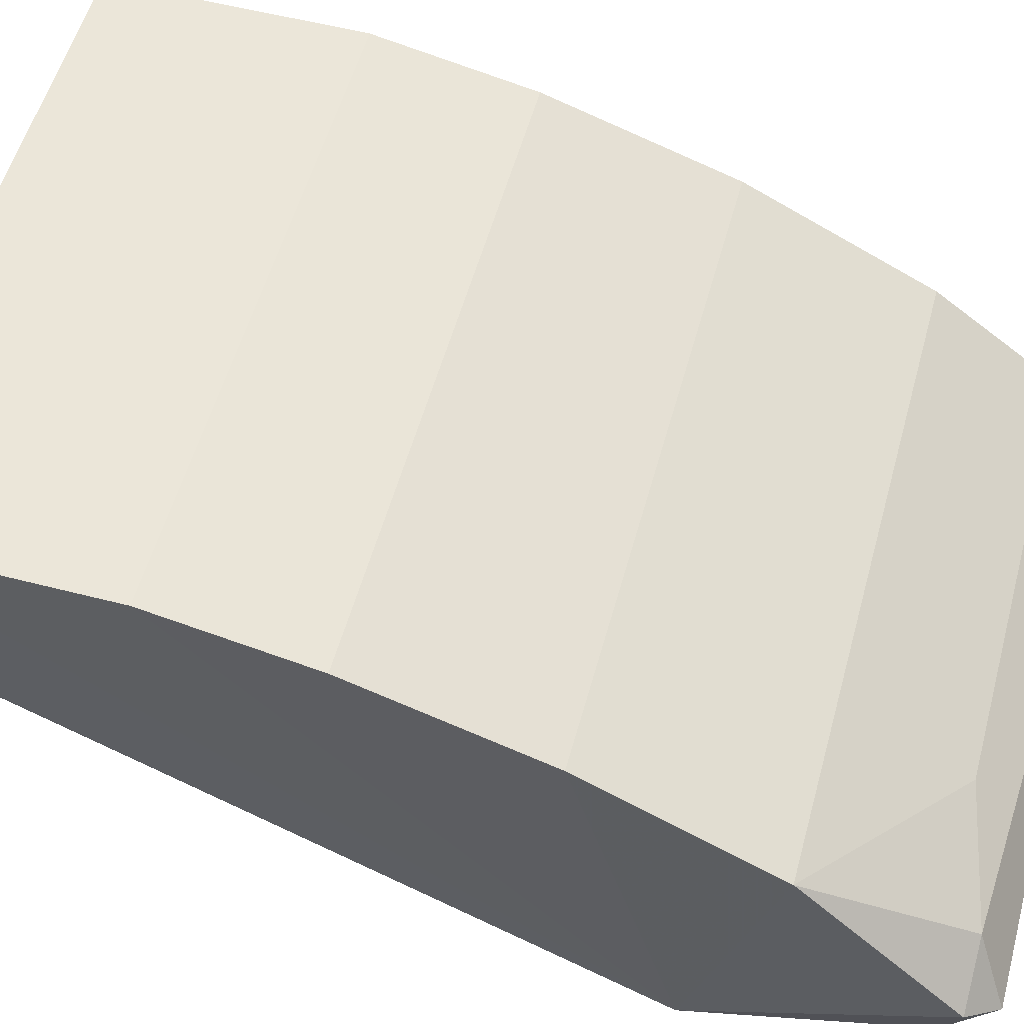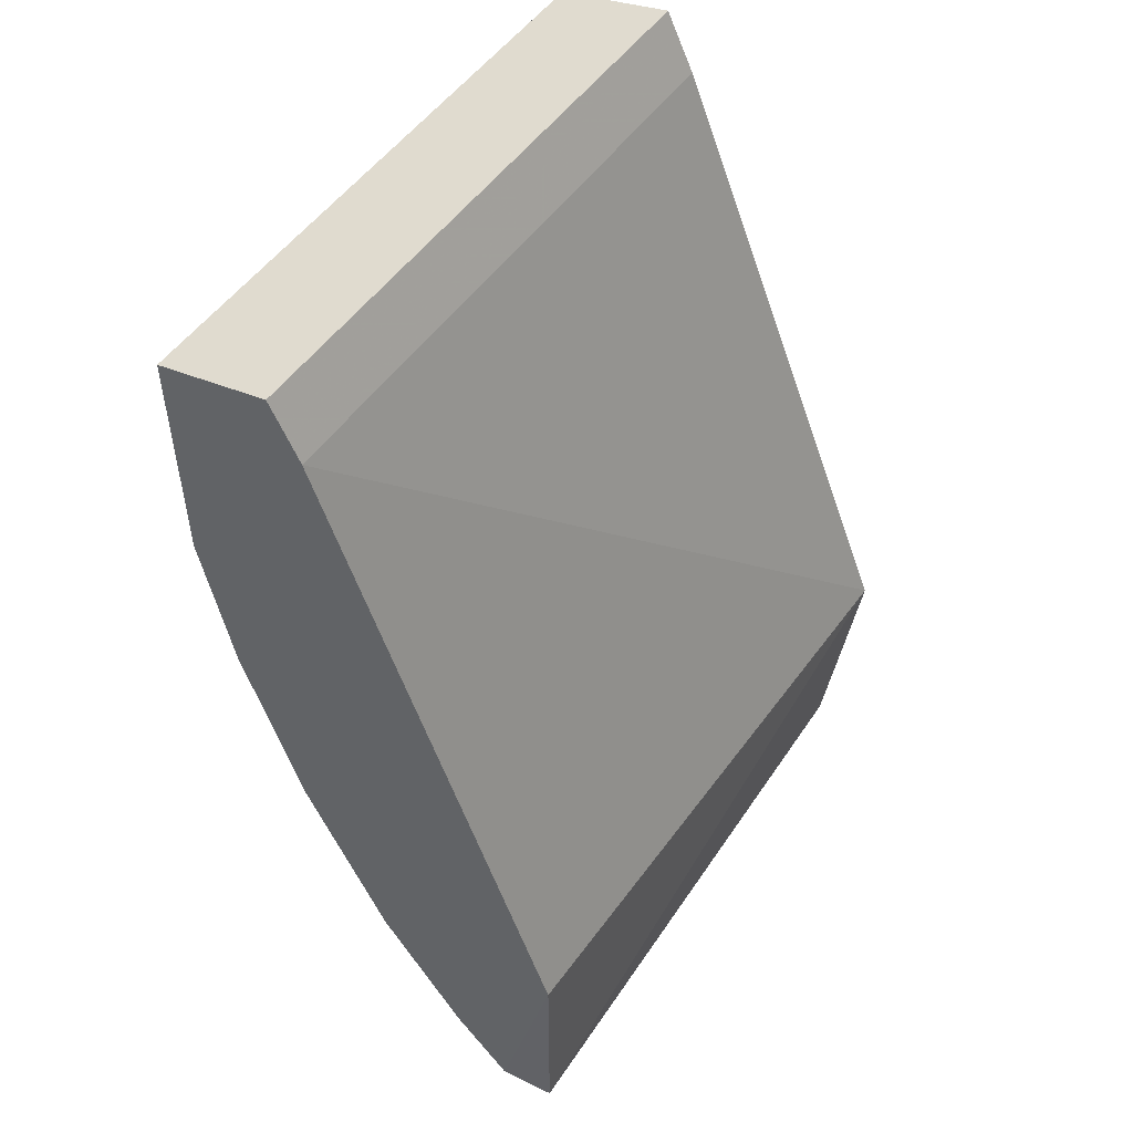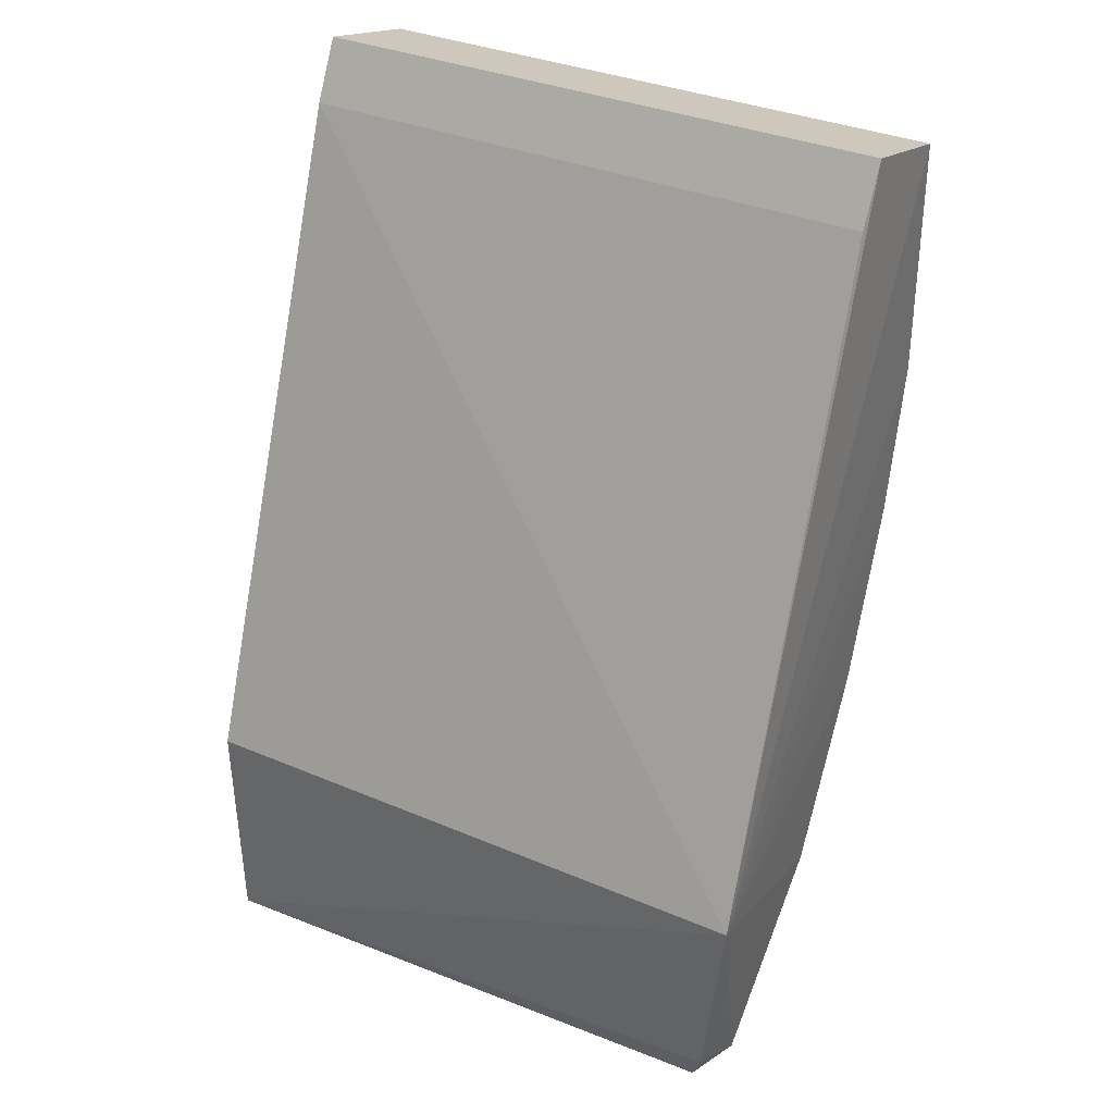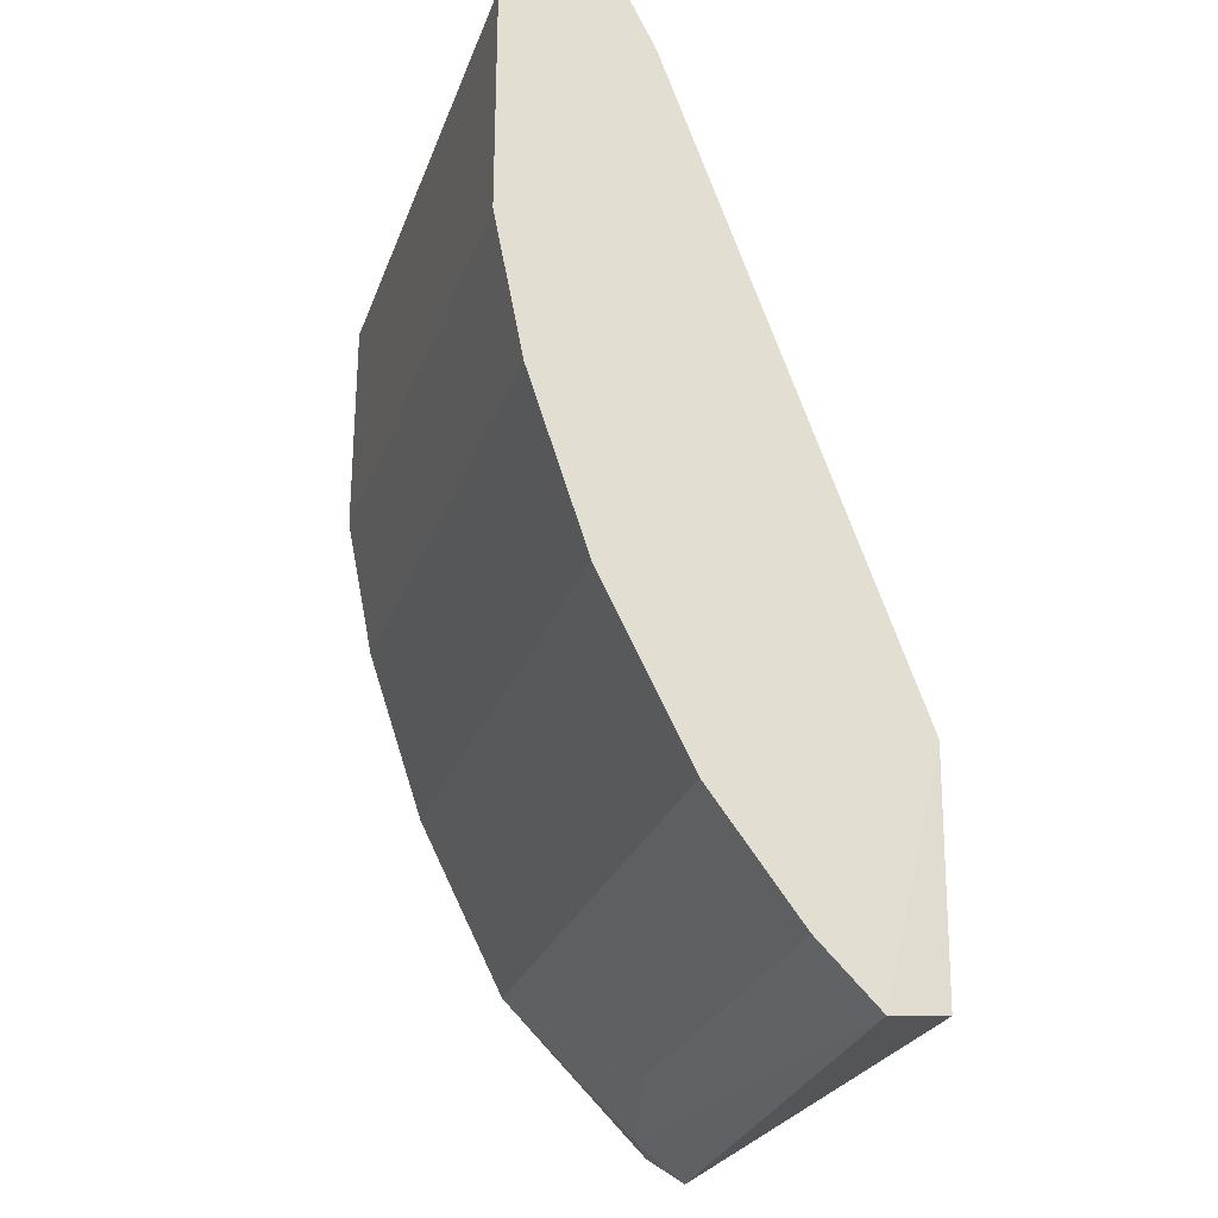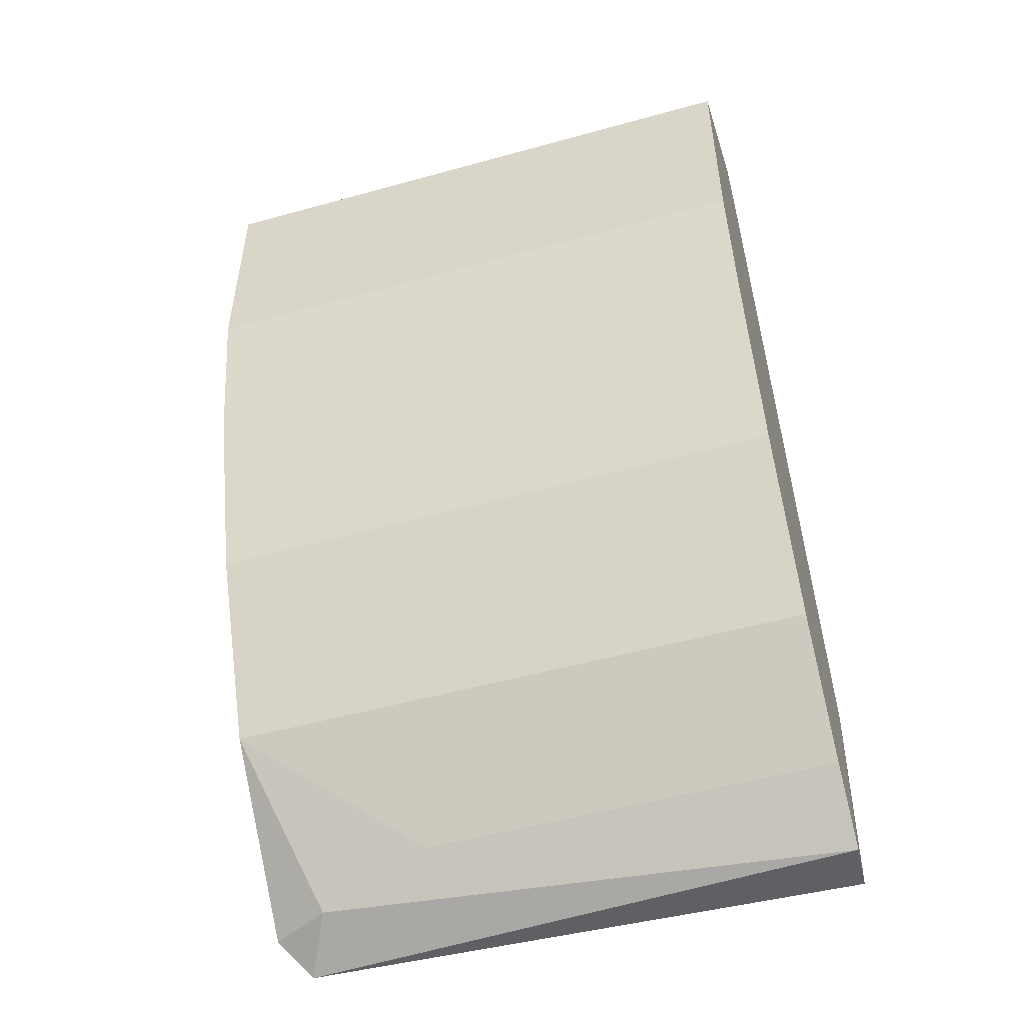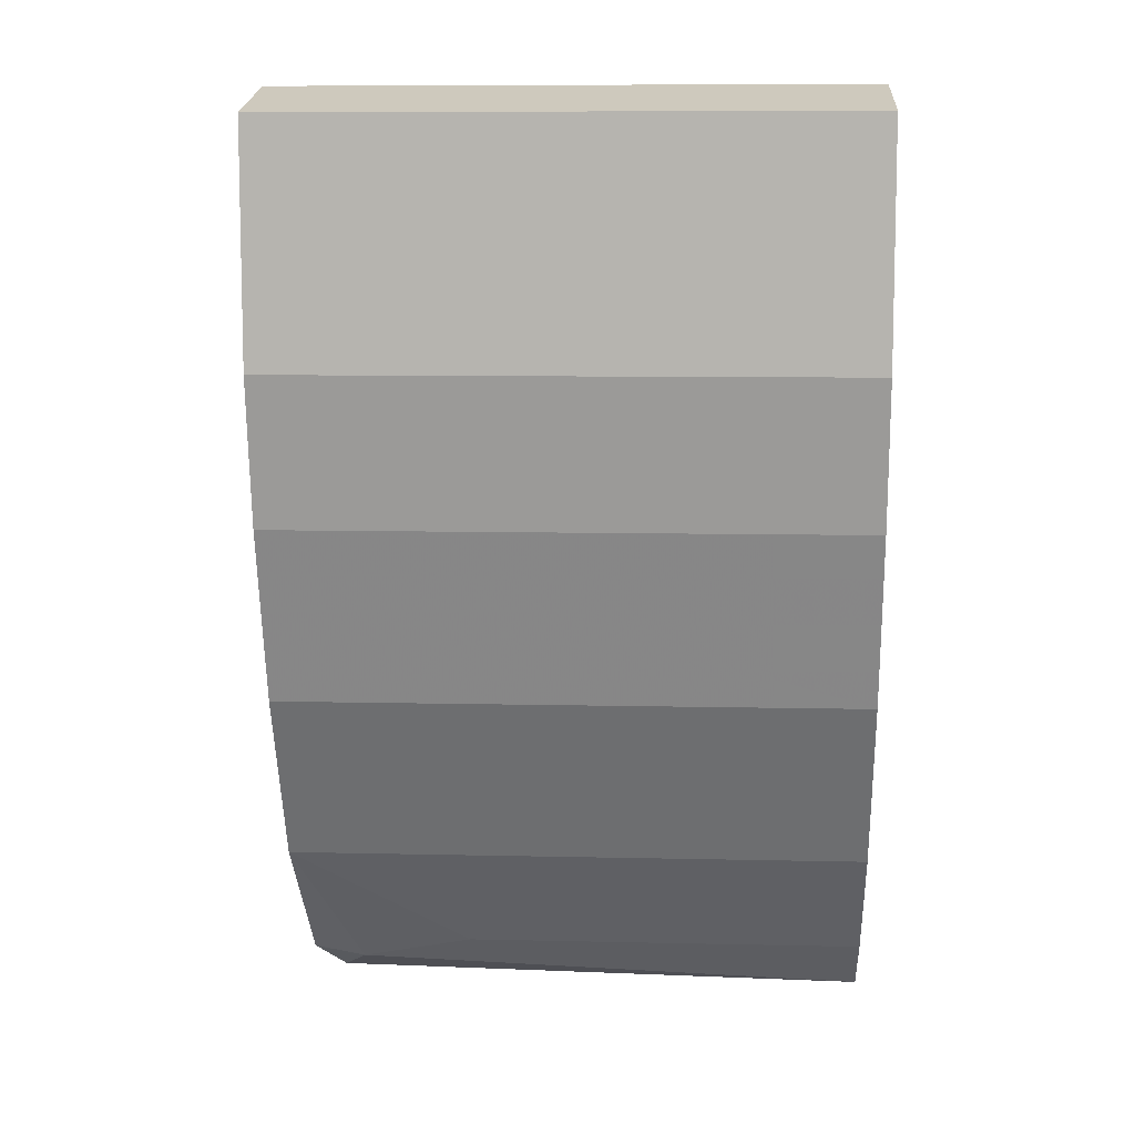
<metadata>
{"format":"obj","ext":"obj","renderer":"f3d","projection":"perspective","resolution":1024,"background":"white","views":[{"elev":55.1,"azim":105.3,"up":"+Y"},{"elev":51.5,"azim":-55.8,"up":"+Z"},{"elev":33.6,"azim":30.4,"up":"+Z"},{"elev":-26.5,"azim":-107.3,"up":"+Z"},{"elev":-51.4,"azim":-163.2,"up":"+Z"},{"elev":8.8,"azim":-176.5,"up":"+Z"}]}
</metadata>
<code>
v 0.000328 0.07853 -0.02816
v 0.06076 0.08457 0.05038
v 0.06076 0.06343 -0.04328
v 0.000328 0.05739 -0.02213
v 0.000328 0.08457 0.05038
v 0.06076 0.09363 0.008073
v 0.000328 0.09666 0.02318
v 0.06279 0.05606 -0.02052
v 0.000717 0.05764 -0.04568
v 0.06076 0.07853 -0.02816
v 0.000328 0.09666 0.04735
v 0.06076 0.09666 0.04735
v 0.000328 0.08759 -0.01004
v 0.000328 0.06343 -0.04631
v 0.05965 0.0581 -0.04162
v 0.000328 0.08155 0.04433
v 0.06076 0.09666 0.02318
v 0.06076 0.08759 -0.01004
v 0.05471 0.06645 -0.04328
v 0.05773 0.06041 -0.04631
v 0.06076 0.08155 0.04433
v 0.000328 0.09363 0.008073
v 0.000328 0.06947 -0.04025
v 0.04263 0.06947 -0.04025
f 14 23 24
f 1 4 5
f 1 5 7
f 8 4 9
f 8 3 10
f 5 2 11
f 7 5 11
f 7 11 12
f 2 8 12
f 11 2 12
f 1 7 13
f 10 1 13
f 4 1 14
f 9 4 14
f 3 8 15
f 8 9 15
f 2 5 16
f 5 4 16
f 4 8 16
f 6 7 17
f 8 6 17
f 7 12 17
f 12 8 17
f 6 8 18
f 8 10 18
f 13 6 18
f 10 13 18
f 10 3 19
f 14 19 20
f 9 14 20
f 3 15 20
f 15 9 20
f 19 3 20
f 8 2 21
f 2 16 21
f 16 8 21
f 7 6 22
f 13 7 22
f 6 13 22
f 1 10 23
f 14 1 23
f 10 19 24
f 19 14 24
f 23 10 24

</code>
